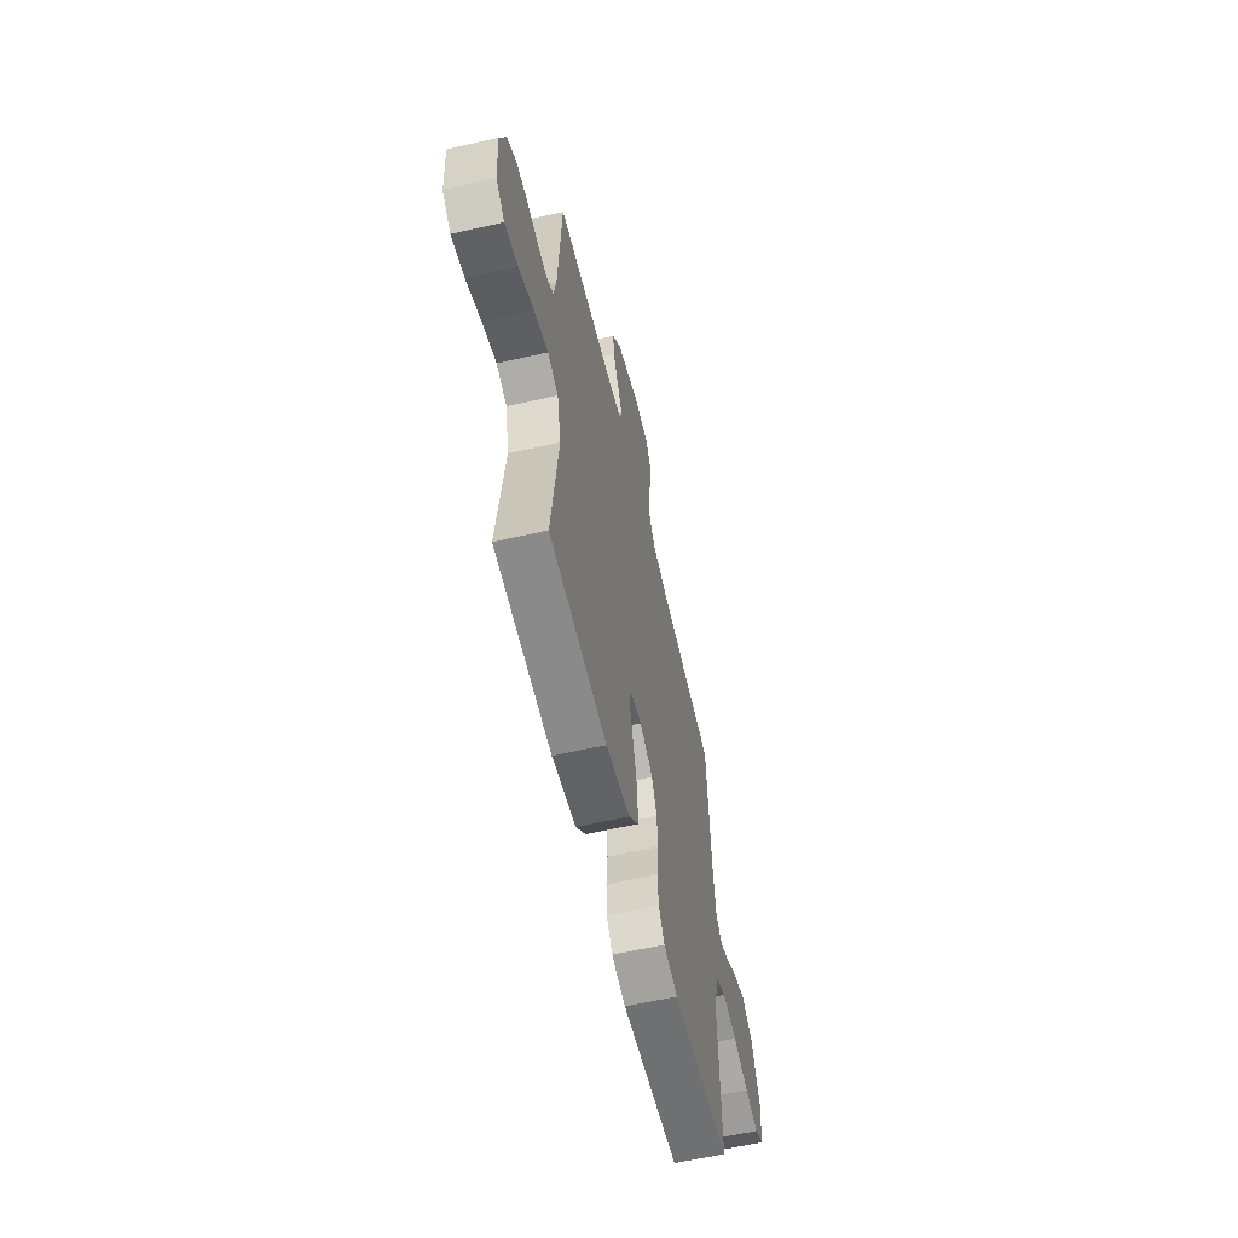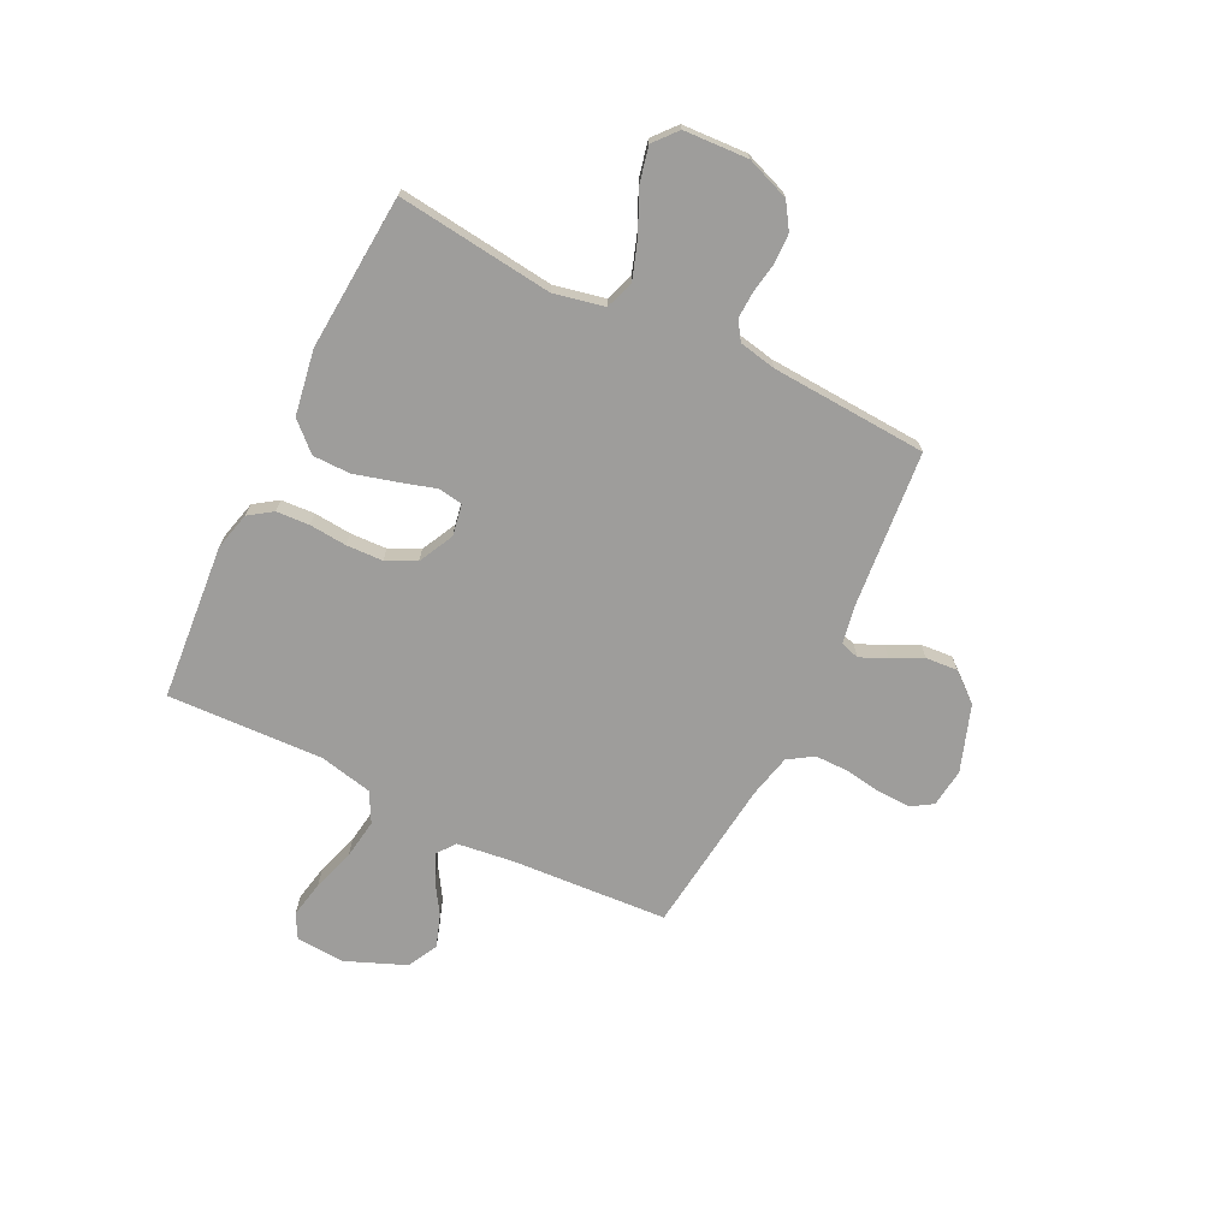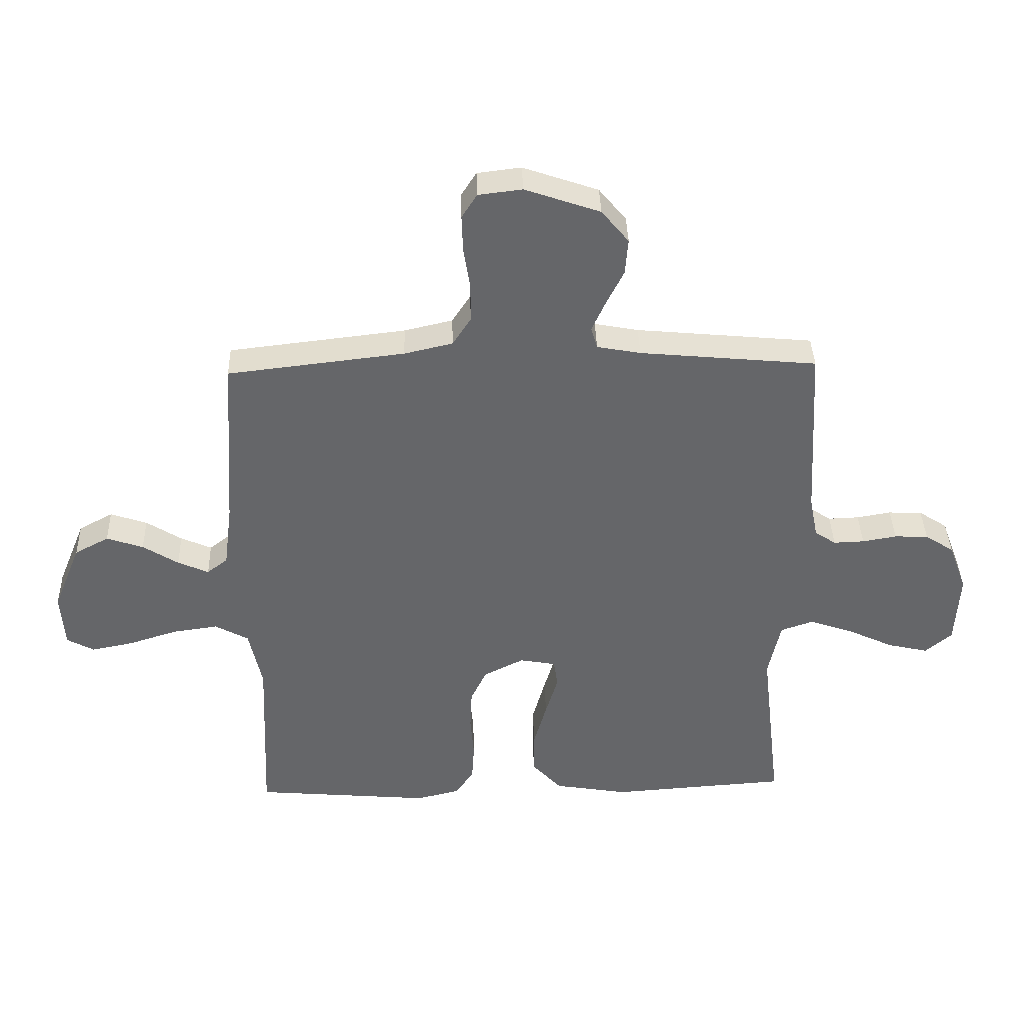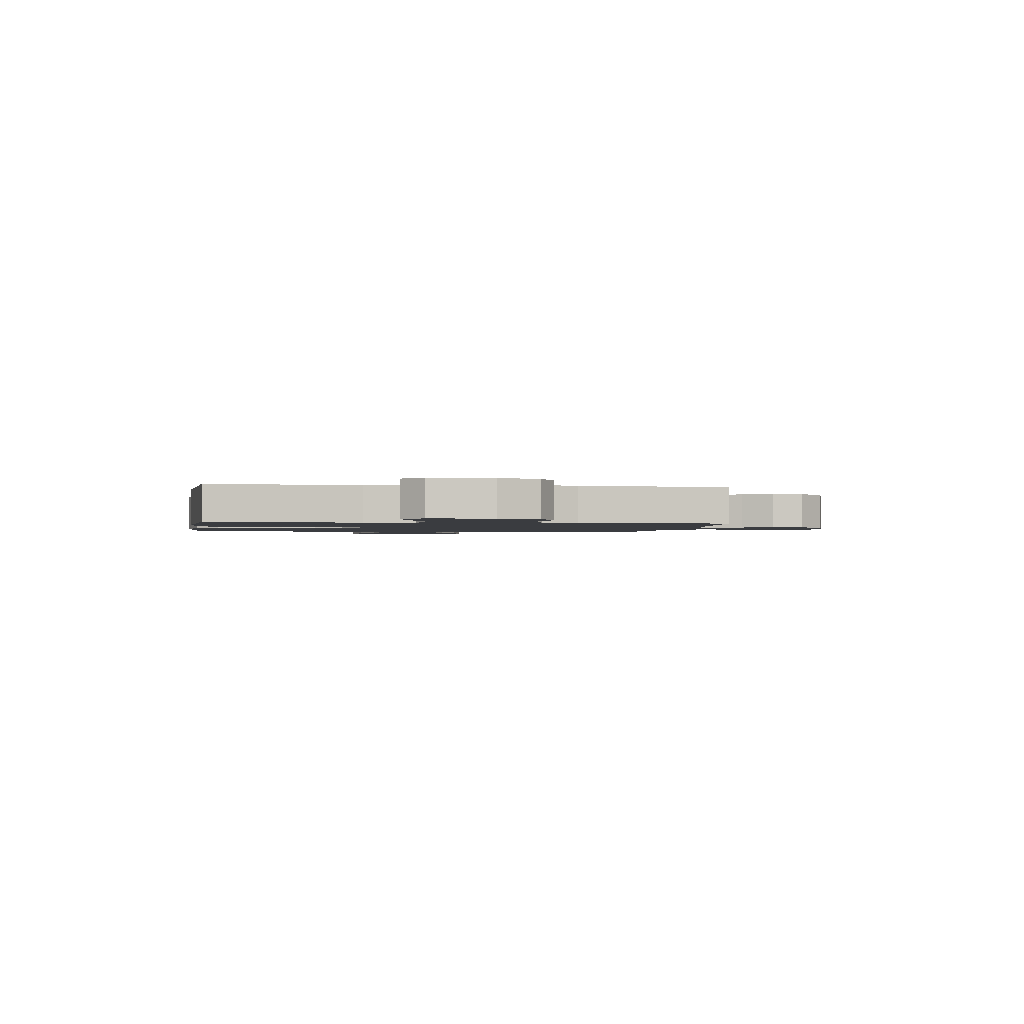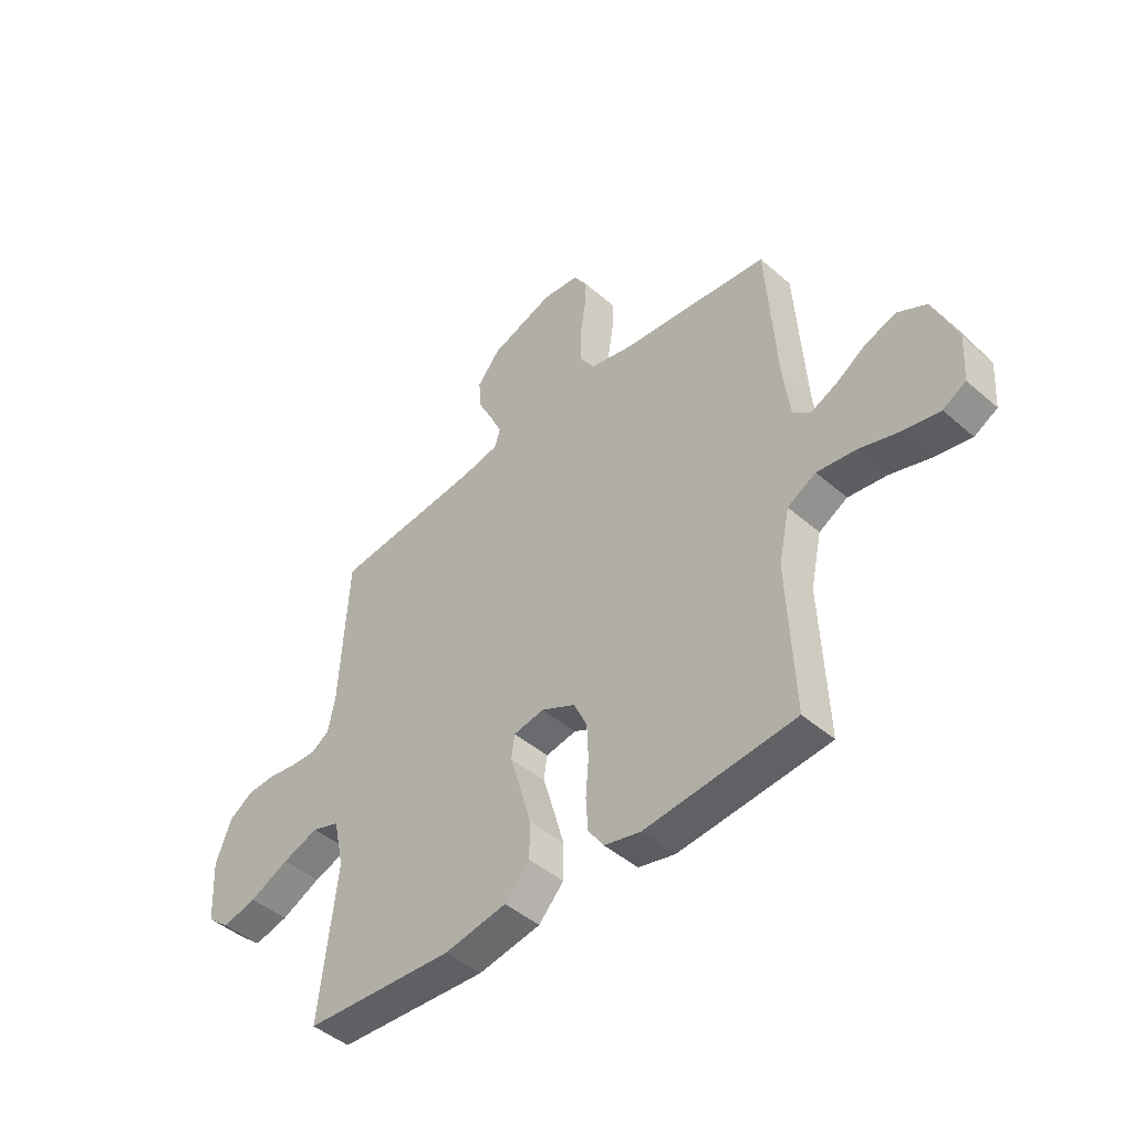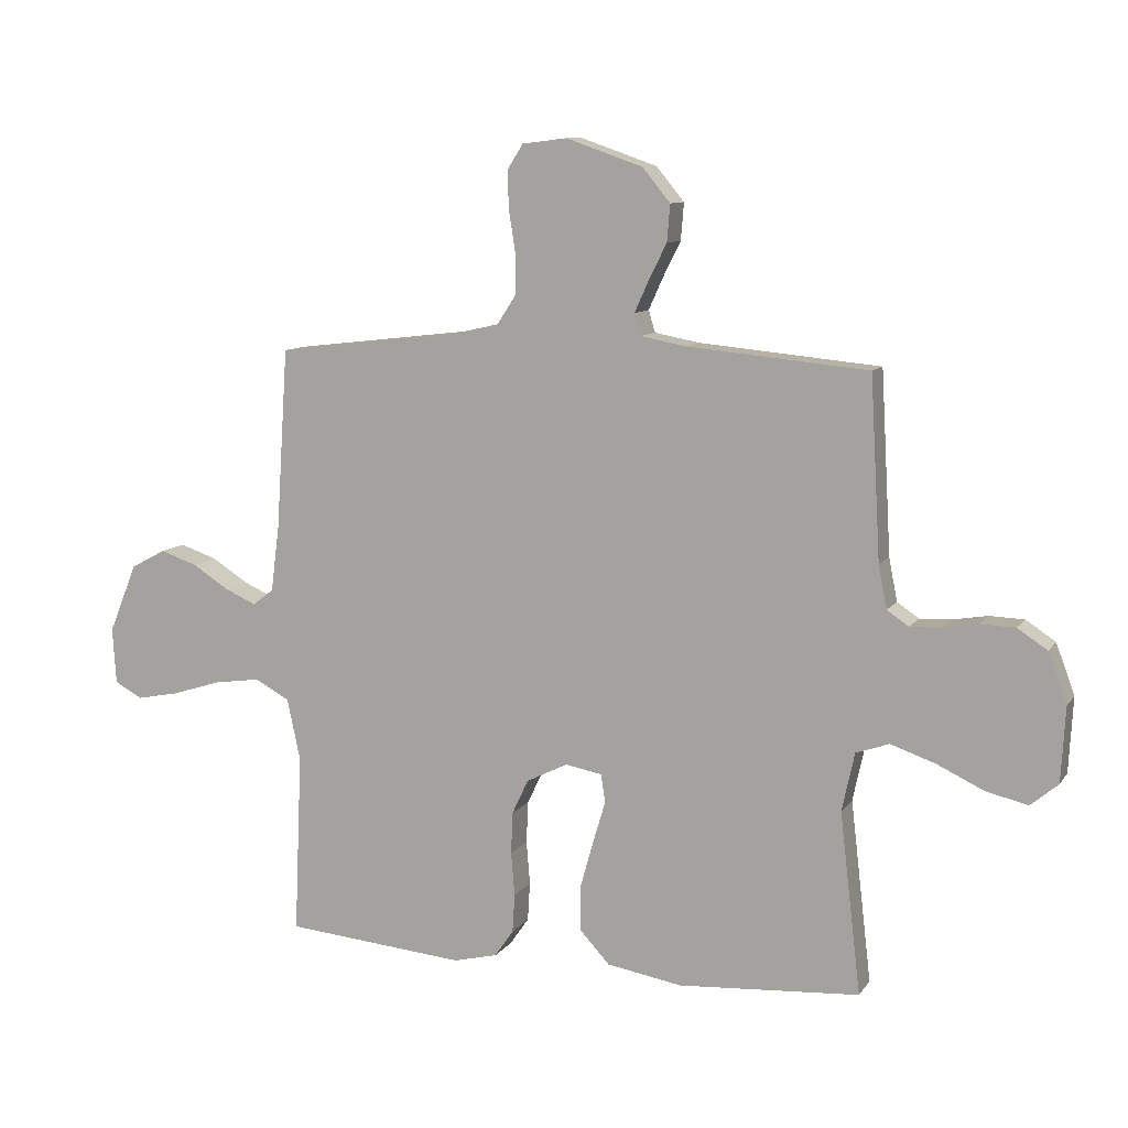
<metadata>
{"format":"obj","ext":"obj","renderer":"f3d","projection":"perspective","resolution":1024,"background":"white","views":[{"elev":-59.6,"azim":-76.8,"up":"+Z"},{"elev":-70.6,"azim":-116.3,"up":"+Y"},{"elev":38.3,"azim":178.3,"up":"+Z"},{"elev":-1.6,"azim":-99.3,"up":"+Y"},{"elev":-45.7,"azim":45.2,"up":"+Z"},{"elev":9.9,"azim":-159.4,"up":"+Z"}]}
</metadata>
<code>
v -0.5 0.07 -0.5
v -0.465 0.07 -0.2
v -0.486 0.07 -0.103
v -0.541 0.07 -0.084
v -0.614 0.07 -0.109
v -0.693 0.07 -0.146
v -0.762 0.07 -0.162
v -0.807 0.07 -0.124
v -0.814 0.07 0
v -0.783 0.07 0.083
v -0.734 0.07 0.115
v -0.677 0.07 0.117
v -0.619 0.07 0.107
v -0.567 0.07 0.105
v -0.531 0.07 0.129
v -0.517 0.07 0.2
v -0.5 0.07 0.5
v -0.2 0.07 0.528
v -0.126 0.07 0.542
v -0.115 0.07 0.578
v -0.138 0.07 0.629
v -0.168 0.07 0.689
v -0.173 0.07 0.75
v -0.127 0.07 0.806
v 0 0.07 0.85
v 0.074 0.07 0.841
v 0.1 0.07 0.8
v 0.098 0.07 0.738
v 0.087 0.07 0.668
v 0.087 0.07 0.602
v 0.118 0.07 0.554
v 0.2 0.07 0.535
v 0.5 0.07 0.5
v 0.52 0.07 0.2
v 0.534 0.07 0.091
v 0.569 0.07 0.064
v 0.621 0.07 0.087
v 0.681 0.07 0.125
v 0.743 0.07 0.146
v 0.801 0.07 0.115
v 0.848 0.07 0
v 0.842 0.07 -0.093
v 0.796 0.07 -0.118
v 0.725 0.07 -0.104
v 0.643 0.07 -0.078
v 0.566 0.07 -0.067
v 0.509 0.07 -0.098
v 0.487 0.07 -0.2
v 0.5 0.07 -0.5
v 0.2 0.07 -0.526
v 0.127 0.07 -0.508
v 0.096 0.07 -0.463
v 0.092 0.07 -0.399
v 0.098 0.07 -0.327
v 0.095 0.07 -0.257
v 0.068 0.07 -0.2
v 0 0.07 -0.166
v -0.061 0.07 -0.177
v -0.068 0.07 -0.224
v -0.047 0.07 -0.294
v -0.025 0.07 -0.373
v -0.025 0.07 -0.446
v -0.075 0.07 -0.5
v -0.2 0.07 -0.521
v -0.5 0 -0.5
v -0.465 0 -0.2
v -0.486 0 -0.103
v -0.541 0 -0.084
v -0.614 0 -0.109
v -0.693 0 -0.146
v -0.762 0 -0.162
v -0.807 0 -0.124
v -0.814 0 0
v -0.783 0 0.083
v -0.734 0 0.115
v -0.677 0 0.117
v -0.619 0 0.107
v -0.567 0 0.105
v -0.531 0 0.129
v -0.517 0 0.2
v -0.5 0 0.5
v -0.2 0 0.528
v -0.126 0 0.542
v -0.115 0 0.578
v -0.138 0 0.629
v -0.168 0 0.689
v -0.173 0 0.75
v -0.127 0 0.806
v 0 0 0.85
v 0.074 0 0.841
v 0.1 0 0.8
v 0.098 0 0.738
v 0.087 0 0.668
v 0.087 0 0.602
v 0.118 0 0.554
v 0.2 0 0.535
v 0.5 0 0.5
v 0.52 0 0.2
v 0.534 0 0.091
v 0.569 0 0.064
v 0.621 0 0.087
v 0.681 0 0.125
v 0.743 0 0.146
v 0.801 0 0.115
v 0.848 0 0
v 0.842 0 -0.093
v 0.796 0 -0.118
v 0.725 0 -0.104
v 0.643 0 -0.078
v 0.566 0 -0.067
v 0.509 0 -0.098
v 0.487 0 -0.2
v 0.5 0 -0.5
v 0.2 0 -0.526
v 0.127 0 -0.508
v 0.096 0 -0.463
v 0.092 0 -0.399
v 0.098 0 -0.327
v 0.095 0 -0.257
v 0.068 0 -0.2
v 0 0 -0.166
v -0.061 0 -0.177
v -0.068 0 -0.224
v -0.047 0 -0.294
v -0.025 0 -0.373
v -0.025 0 -0.446
v -0.075 0 -0.5
v -0.2 0 -0.521
f 64 1 2
f 63 64 2
f 62 63 2
f 61 62 2
f 60 61 2
f 59 60 2
f 58 59 2 3
f 57 58 3 4
f 52 53 54
f 51 52 54
f 50 51 54
f 49 50 54
f 48 49 54
f 47 48 54 55
f 46 47 55 56
f 43 44 45
f 42 43 45
f 41 42 45
f 40 41 45
f 39 40 45
f 38 39 45
f 37 38 45
f 36 37 45 46
f 46 56 57
f 36 46 57
f 35 36 57
f 32 33 34
f 35 57 4
f 34 35 4
f 32 34 4
f 31 32 4
f 27 28 29
f 26 27 29
f 25 26 29
f 24 25 29
f 23 24 29
f 22 23 29
f 21 22 29
f 20 21 29 30
f 16 17 18
f 15 16 18 19
f 11 12 13
f 10 11 13
f 9 10 13
f 8 9 13
f 7 8 13
f 6 7 13
f 5 6 13
f 5 13 14
f 4 5 14 15
f 19 20 30 31
f 4 15 19 31
f 66 65 128
f 66 128 127
f 66 127 126
f 66 126 125
f 66 125 124
f 66 124 123
f 67 66 123 122
f 68 67 122 121
f 118 117 116
f 118 116 115
f 118 115 114
f 118 114 113
f 118 113 112
f 119 118 112 111
f 120 119 111 110
f 109 108 107
f 109 107 106
f 109 106 105
f 109 105 104
f 109 104 103
f 109 103 102
f 109 102 101
f 110 109 101 100
f 121 120 110
f 121 110 100
f 121 100 99
f 98 97 96
f 68 121 99
f 68 99 98
f 68 98 96
f 68 96 95
f 93 92 91
f 93 91 90
f 93 90 89
f 93 89 88
f 93 88 87
f 93 87 86
f 93 86 85
f 94 93 85 84
f 82 81 80
f 83 82 80 79
f 77 76 75
f 77 75 74
f 77 74 73
f 77 73 72
f 77 72 71
f 77 71 70
f 77 70 69
f 78 77 69
f 79 78 69 68
f 95 94 84 83
f 95 83 79 68
f 1 65 66 2
f 2 66 67 3
f 3 67 68 4
f 4 68 69 5
f 5 69 70 6
f 6 70 71 7
f 7 71 72 8
f 8 72 73 9
f 9 73 74 10
f 10 74 75 11
f 11 75 76 12
f 12 76 77 13
f 13 77 78 14
f 14 78 79 15
f 15 79 80 16
f 16 80 81 17
f 17 81 82 18
f 18 82 83 19
f 19 83 84 20
f 20 84 85 21
f 21 85 86 22
f 22 86 87 23
f 23 87 88 24
f 24 88 89 25
f 25 89 90 26
f 26 90 91 27
f 27 91 92 28
f 28 92 93 29
f 29 93 94 30
f 30 94 95 31
f 31 95 96 32
f 32 96 97 33
f 33 97 98 34
f 34 98 99 35
f 35 99 100 36
f 36 100 101 37
f 37 101 102 38
f 38 102 103 39
f 39 103 104 40
f 40 104 105 41
f 41 105 106 42
f 42 106 107 43
f 43 107 108 44
f 44 108 109 45
f 45 109 110 46
f 46 110 111 47
f 47 111 112 48
f 48 112 113 49
f 49 113 114 50
f 50 114 115 51
f 51 115 116 52
f 52 116 117 53
f 53 117 118 54
f 54 118 119 55
f 55 119 120 56
f 56 120 121 57
f 57 121 122 58
f 58 122 123 59
f 59 123 124 60
f 60 124 125 61
f 61 125 126 62
f 62 126 127 63
f 63 127 128 64
f 64 128 65 1

</code>
